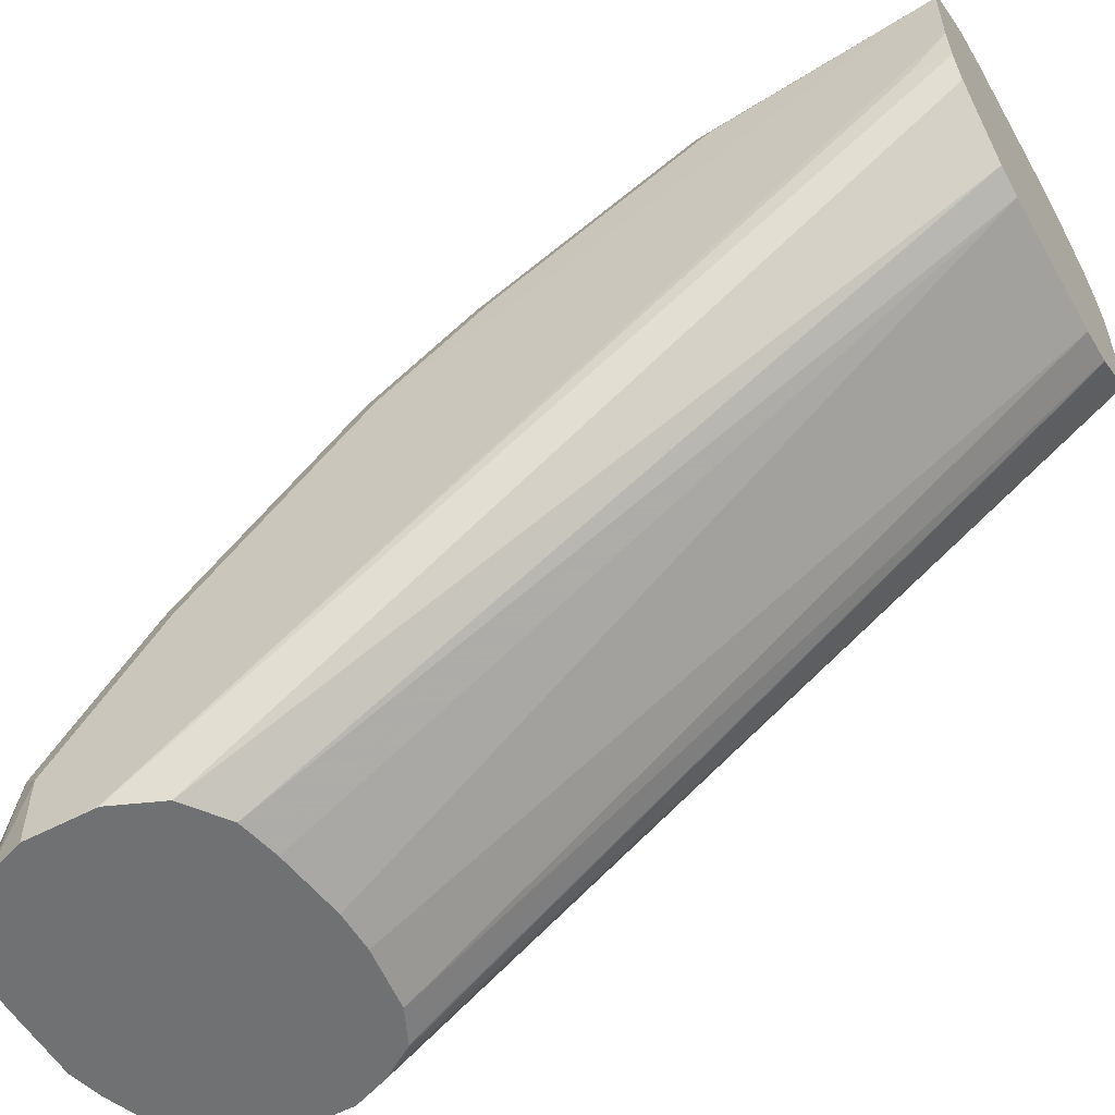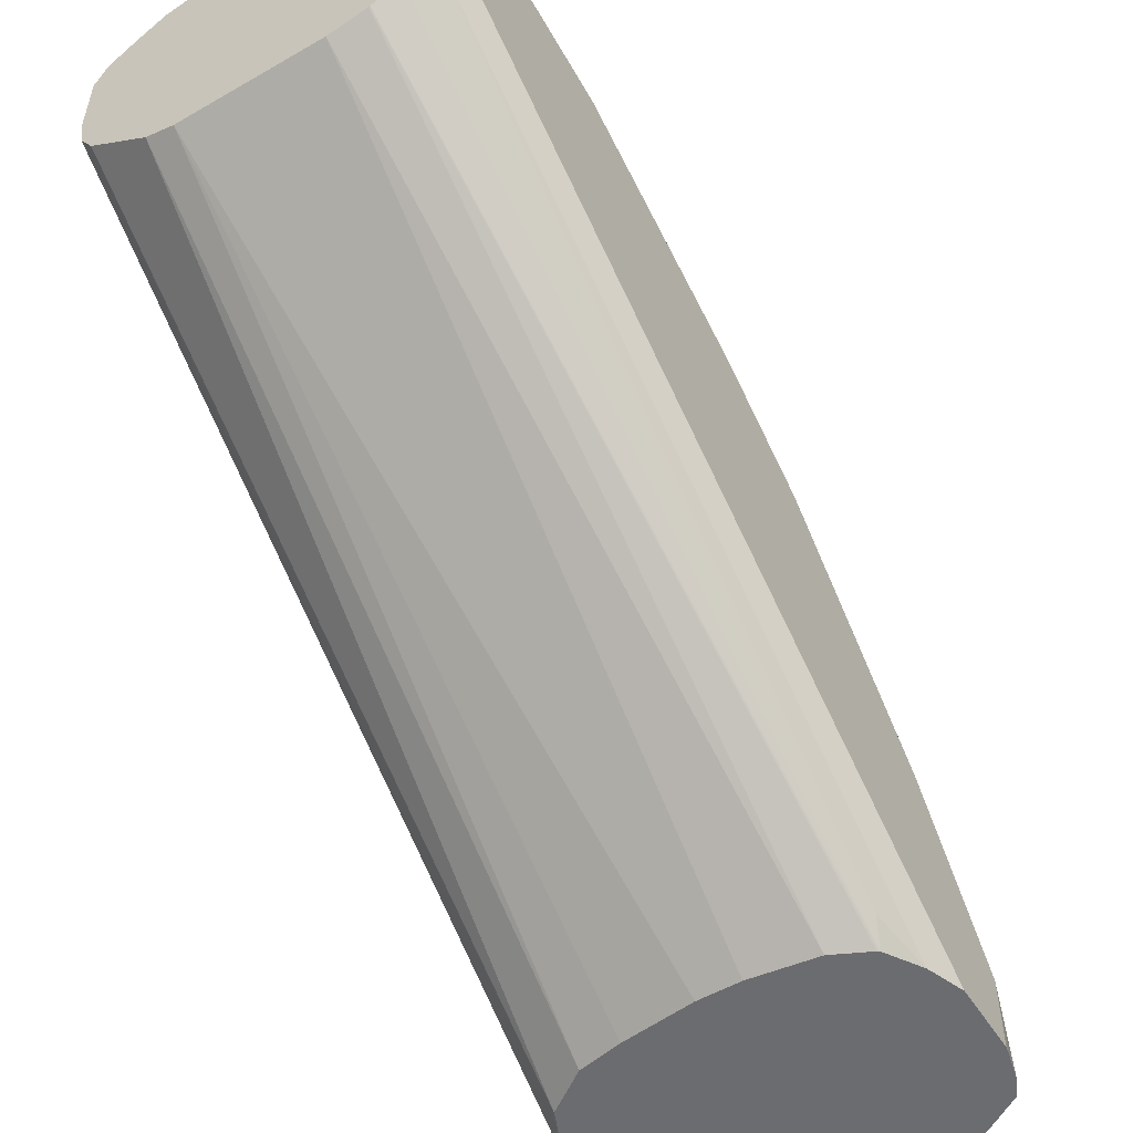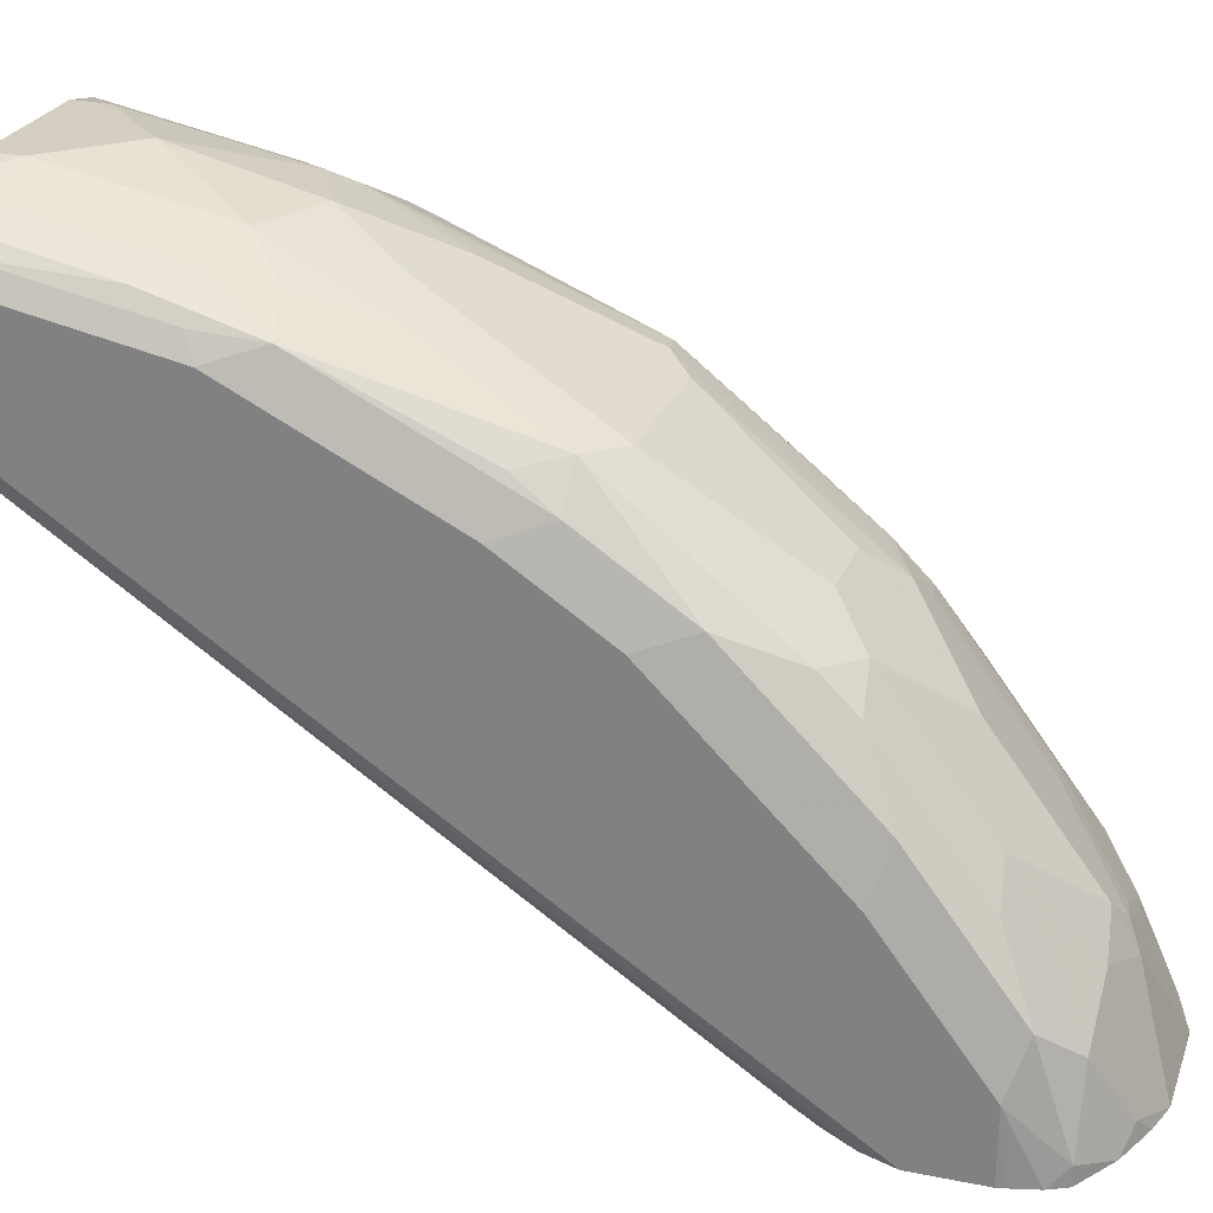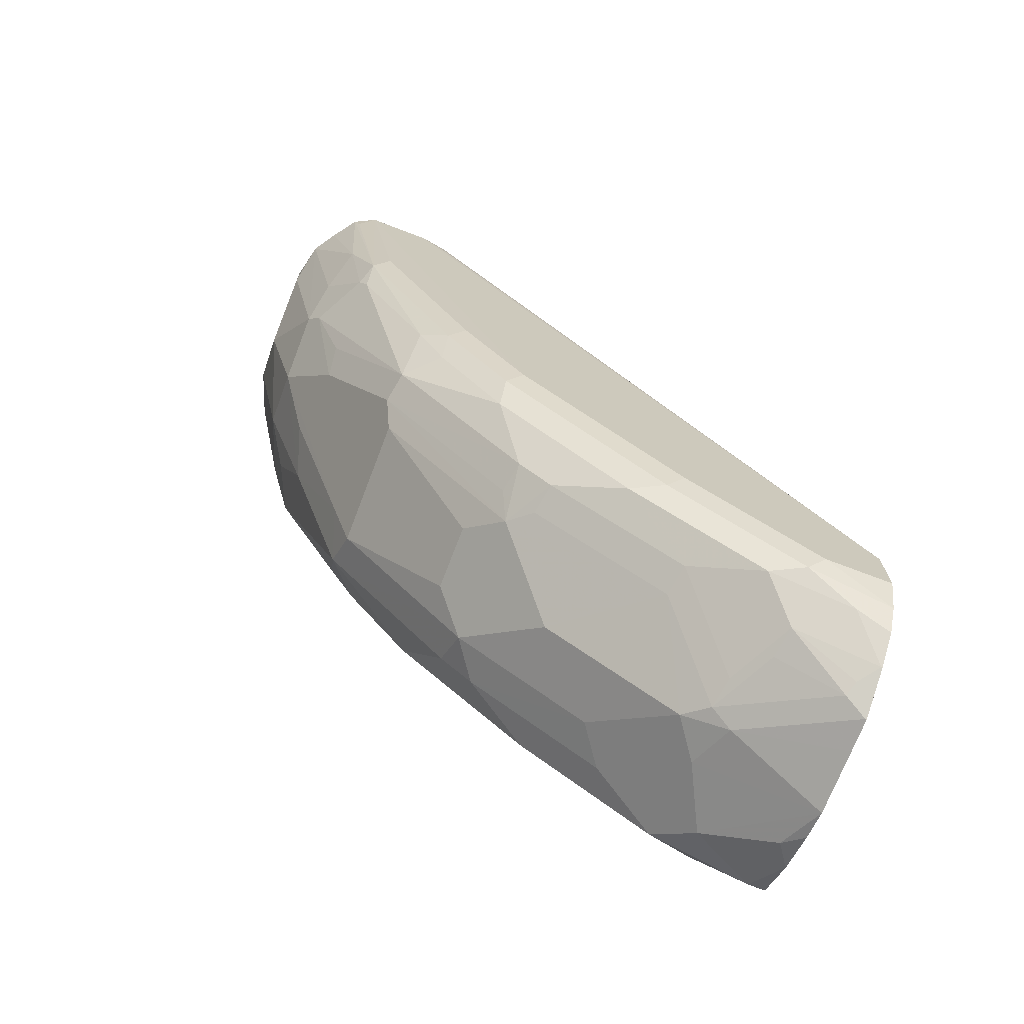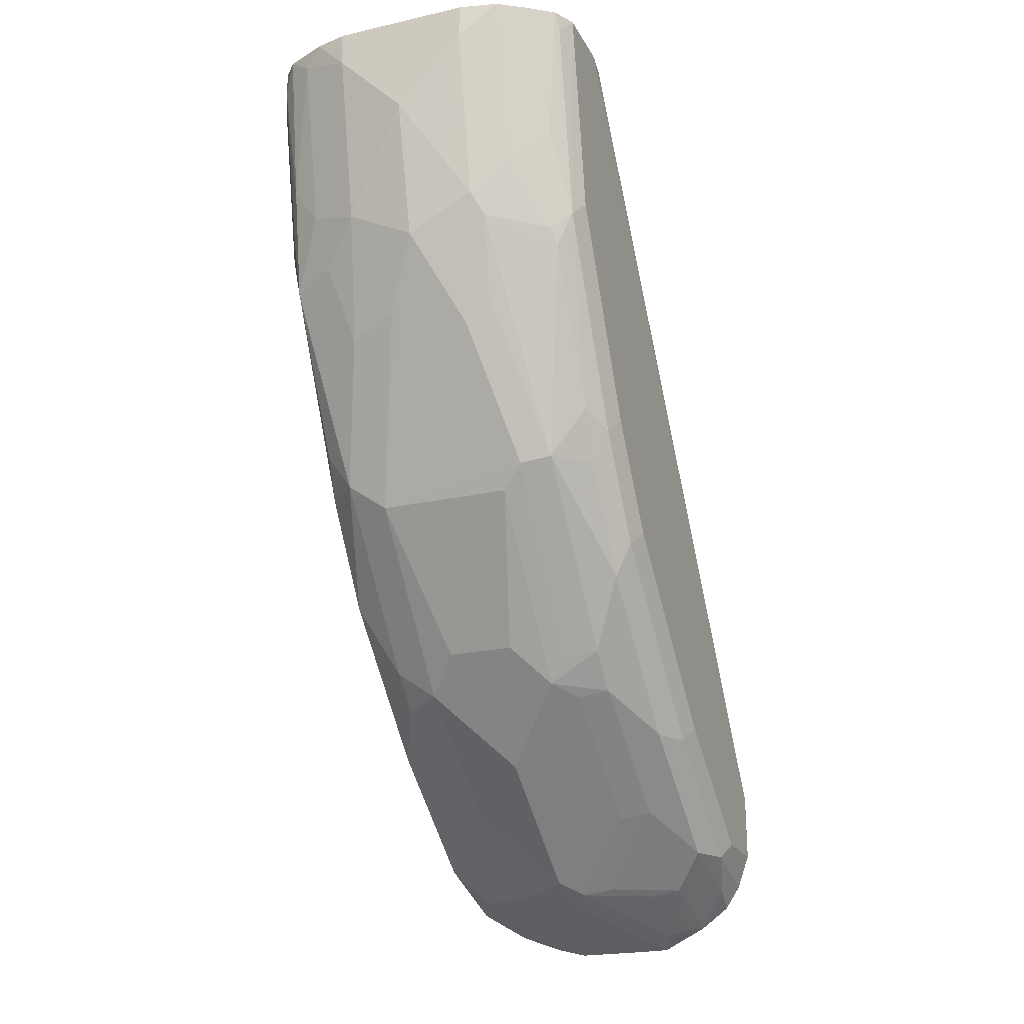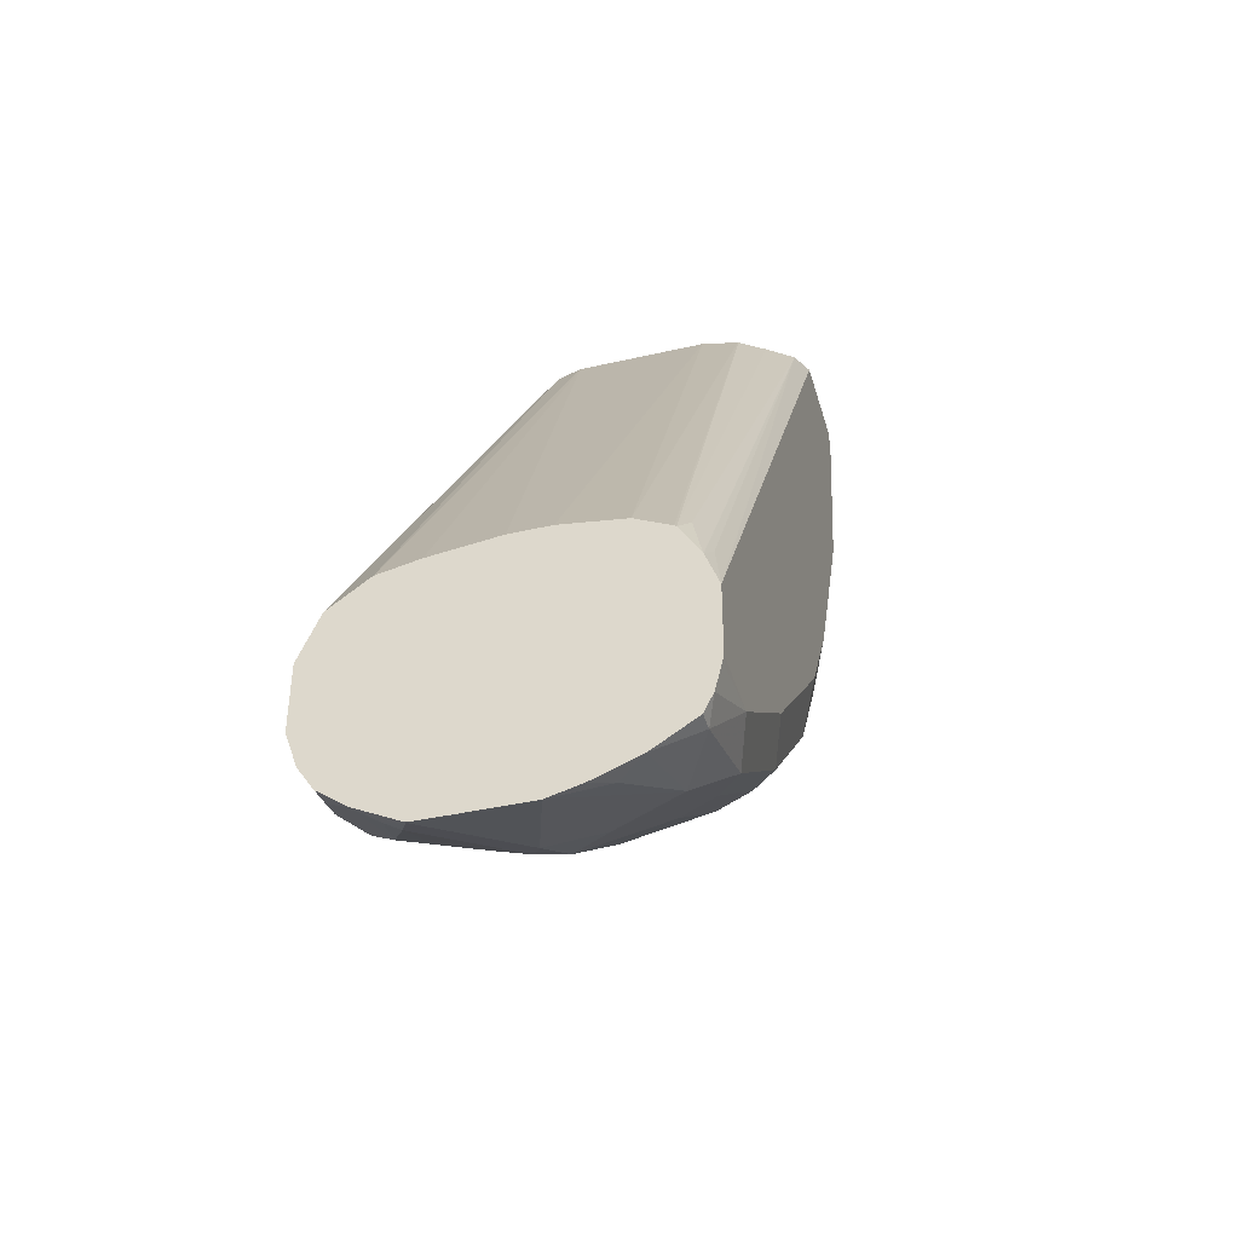
<metadata>
{"format":"obj","ext":"obj","renderer":"f3d","projection":"perspective","resolution":1024,"background":"white","views":[{"elev":-55.1,"azim":-60.5,"up":"+Y"},{"elev":-53.7,"azim":31.6,"up":"+Y"},{"elev":25.5,"azim":107.8,"up":"+Y"},{"elev":-71.3,"azim":-110.9,"up":"+Z"},{"elev":-21.8,"azim":-158.5,"up":"+Z"},{"elev":-40.6,"azim":15.8,"up":"+Z"}]}
</metadata>
<code>
v 0.02086 0.3804 -0.5681
v 0.02086 0.443 -0.4899
v 0.03648 0.3961 -0.5524
v 0.08337 0.443 -0.4899
v 0.01043 0.4482 -0.4795
v 0.01043 0.3856 -0.5576
v -0.003906 0.383 -0.555
v -0.003906 0.3674 -0.5707
v -0.01953 0.3362 -0.5863
v -0.01953 0.3987 -0.5238
v -0.003906 0.4456 -0.4769
v 0.01369 0.4808 -0.4065
v 0.02606 0.4794 -0.4169
v 0.01043 0.4951 -0.37
v -0.01953 0.4769 -0.3831
v -0.01759 0.4808 -0.3753
v -0.001947 0.4964 -0.344
v 0.01564 0.5003 -0.3596
v -0.002312 0.5122 -0.2654
v -0.02083 0.4899 -0.3283
v -0.02735 0.4769 -0.3674
v -0.02083 0.443 -0.4534
v -0.02735 0.4299 -0.4612
v -0.01953 0.4299 -0.4769
v -0.02735 0.3987 -0.5081
v -0.03127 0.3909 -0.5003
v -0.02735 0.383 -0.5238
v -0.02735 0.3205 -0.5863
v -0.01953 0.2736 -0.6332
v -0.003906 0.3049 -0.6176
v -0.003906 0.258 -0.6488
v 0.02736 0.2736 -0.6488
v 0.01043 0.2606 -0.6514
v 0.0417 0.2762 -0.6514
v 0.01043 0.3075 -0.6202
v 0.01043 0.37 -0.5733
v 0.05211 0.3492 -0.5993
v 0.05211 0.2866 -0.6462
v 0.08337 0.3179 -0.615
v 0.08337 0.3804 -0.5681
v 0.06775 0.3961 -0.5524
v 0.1016 0.4456 -0.4769
v 0.1016 0.383 -0.555
v 0.1016 0.3674 -0.5707
v 0.1173 0.3362 -0.5863
v 0.1173 0.3987 -0.5238
v 0.1173 0.4299 -0.4769
v 0.1251 0.3909 -0.5003
v 0.1251 0.344 -0.5472
v 0.1251 0.4534 -0.3909
v 0.1251 0.4221 -0.4534
v 0.1173 0.4769 -0.3831
v 0.1146 0.443 -0.4586
v 0.08599 0.4769 -0.4143
v 0.09641 0.4873 -0.3779
v 0.1016 0.4925 -0.3518
v 0.07817 0.5003 -0.3596
v 0.0469 0.5003 -0.3753
v 0.0469 0.5159 -0.3127
v 0.07816 0.5159 -0.2814
v 0.1016 0.5081 -0.2736
v 0.1146 0.4899 -0.3336
v 0.1126 0.5035 -0.2654
v 0.09344 0.5122 -0.2654
v 0.08002 0.5156 -0.2654
v 0.07816 0.5159 -0.2654
v 0.01528 0.5161 -0.2654
v 0.01565 0.5159 -0.2814
v 0.07817 0.4534 -0.4691
v 0.06253 0.4847 -0.4065
v -0.01396 0.5044 -0.2654
v -0.02615 0.4953 -0.2654
v -0.03145 0.4847 -0.2654
v -0.02735 0.4925 -0.2736
v -0.03127 0.469 -0.3596
v -0.03127 0.4221 -0.4534
v -0.03127 0.344 -0.5472
v -0.03127 0.3127 -0.5785
v -0.03127 0.2502 -0.6254
v -0.03127 0.2183 -0.6254
v -0.02553 0.2183 -0.6415
v -0.01828 0.2183 -0.6524
v -0.02735 0.258 -0.6332
v -0.02083 0.2345 -0.6462
v -0.005206 0.2189 -0.6619
v -0.005115 0.2183 -0.6621
v 0.01571 0.2183 -0.6724
v 0.01564 0.2189 -0.6723
v 0.003915 0.2267 -0.6645
v 0.01043 0.2293 -0.6671
v 0.0469 0.2658 -0.6566
v 0.07035 0.2736 -0.6488
v 0.06281 0.2183 -0.6726
v 0.03155 0.2183 -0.6726
v -0.02177 0.2183 -0.5723
v -0.03115 0.2183 -0.5942
v -0.03127 0.2189 -0.5941
v -0.03145 0.4534 -0.2654
v -0.03126 0.4378 -0.2814
v -0.02928 0.4398 -0.2654
v -0.02344 0.43 -0.2654
v 0.003281 0.4098 -0.2654
v 0.1251 0.4378 -0.2654
v 0.09512 0.4101 -0.2654
v 0.1199 0.4274 -0.2654
v 0.1251 0.2183 -0.5941
v 0.1212 0.2267 -0.5707
v 0.1192 0.2183 -0.5787
v 0.119 0.2183 -0.5783
v 0.09325 0.2183 -0.5553
v 0.1097 0.2183 -0.5634
v 0.1089 0.2183 -0.5628
v 0.09561 0.4103 -0.2654
v 0.1075 0.4183 -0.2654
v 0.1133 0.2267 -0.555
v 0.07817 0.4063 -0.2654
v 0.06463 0.2183 -0.5514
v 0.01509 0.2183 -0.5553
v 0.04635 0.2183 -0.5514
v 0.01564 0.4063 -0.2654
v -0.00363 0.2183 -0.5592
v 0.1251 0.2183 -0.6254
v 0.1251 0.4847 -0.2654
v 0.1199 0.4951 -0.2654
v 0.1199 0.4951 -0.2762
v 0.1251 0.4847 -0.2814
v 0.1199 0.4794 -0.3544
v 0.1251 0.469 -0.3596
v 0.1251 0.2502 -0.6254
v 0.1251 0.3127 -0.5785
v 0.1173 0.2736 -0.6332
v 0.1173 0.2267 -0.6488
v 0.1214 0.2183 -0.6404
v 0.1245 0.2183 -0.6282
v 0.1173 0.2183 -0.6488
v 0.09799 0.2183 -0.6608
v 0.1016 0.258 -0.6488
v 0.08599 0.2267 -0.6645
v 0.0776 0.2183 -0.6687
v 0.1016 0.3049 -0.6176
f 96 101 100
f 105 103 104
f 104 103 102
f 102 103 67
f 71 73 67
f 98 99 100
f 80 98 73
f 105 106 103
f 98 100 73
f 100 102 73
f 101 102 100
f 101 95 102
f 96 95 101
f 73 102 67
f 107 106 105
f 111 110 109
f 107 105 108
f 109 108 105
f 109 110 108
f 112 110 111
f 112 104 110
f 113 104 112
f 113 114 104
f 113 111 114
f 114 111 105
f 114 105 104
f 115 105 111
f 115 109 105
f 115 111 109
f 116 110 104
f 107 108 106
f 113 112 111
f 85 29 31
f 97 100 99
f 84 82 83
f 117 110 116
f 85 82 84
f 86 82 85
f 86 87 82
f 86 88 87
f 86 85 88
f 89 88 85
f 89 90 88
f 89 31 90
f 89 85 31
f 85 84 29
f 90 31 33
f 90 33 34
f 90 34 88
f 34 91 88
f 34 38 91
f 97 99 98
f 97 98 80
f 97 80 96
f 96 80 95
f 80 82 95
f 82 93 95
f 97 96 100
f 87 93 82
f 94 87 88
f 94 88 91
f 94 91 93
f 91 92 93
f 91 38 92
f 34 35 38
f 94 93 87
f 117 118 110
f 138 93 137
f 119 120 118
f 130 131 45
f 130 129 131
f 129 132 131
f 129 133 132
f 134 133 129
f 134 122 133
f 134 129 122
f 133 122 135
f 133 135 132
f 136 132 135
f 136 137 132
f 138 137 136
f 139 93 138
f 139 136 93
f 139 138 136
f 136 135 93
f 135 122 93
f 84 83 29
f 116 104 102
f 45 46 49
f 39 92 38
f 40 44 39
f 39 44 140
f 130 45 49
f 45 140 44
f 131 39 140
f 131 132 137
f 131 137 39
f 39 137 92
f 137 93 92
f 122 95 93
f 45 131 140
f 130 49 129
f 129 49 122
f 49 50 122
f 123 103 50
f 50 103 122
f 106 122 103
f 106 108 122
f 108 110 122
f 110 95 122
f 123 63 103
f 118 95 110
f 121 95 118
f 120 121 118
f 120 102 121
f 120 116 102
f 117 116 120
f 119 117 120
f 121 102 95
f 119 118 117
f 124 63 123
f 126 125 124
f 64 66 63
f 66 67 63
f 63 67 103
f 62 52 56
f 62 63 125
f 62 125 52
f 124 125 63
f 128 50 52
f 126 124 123
f 126 123 128
f 127 126 128
f 127 128 52
f 127 52 125
f 127 125 126
f 128 123 50
f 83 28 29
f 13 58 5
f 79 28 83
f 25 10 27
f 9 27 10
f 9 28 27
f 9 29 28
f 30 29 9
f 30 31 29
f 32 31 30
f 32 33 31
f 32 34 33
f 32 35 34
f 32 30 35
f 30 8 35
f 30 9 8
f 36 35 8
f 25 27 26
f 36 1 35
f 37 35 1
f 37 38 35
f 37 39 38
f 37 40 39
f 41 40 37
f 41 4 40
f 41 3 4
f 41 37 3
f 37 1 3
f 40 4 42
f 43 40 42
f 43 44 40
f 43 45 44
f 43 46 45
f 36 8 1
f 25 23 10
f 24 10 23
f 24 11 10
f 79 78 28
f 2 3 1
f 2 4 3
f 2 5 4
f 2 1 5
f 6 5 1
f 6 7 5
f 6 1 7
f 7 1 8
f 7 8 9
f 7 9 10
f 7 10 11
f 7 11 5
f 12 5 11
f 12 13 5
f 12 14 13
f 12 11 14
f 22 15 11
f 22 11 24
f 22 24 23
f 22 23 21
f 22 21 15
f 16 15 21
f 43 42 46
f 16 21 20
f 17 20 19
f 17 19 18
f 17 18 14
f 17 14 16
f 16 14 15
f 14 11 15
f 17 16 20
f 46 42 47
f 25 26 23
f 48 49 46
f 69 4 5
f 69 42 4
f 54 42 69
f 70 54 69
f 70 58 54
f 70 69 58
f 19 71 67
f 20 71 19
f 72 71 20
f 72 73 71
f 72 74 73
f 72 21 74
f 72 20 21
f 75 73 21
f 75 76 73
f 75 21 76
f 21 23 76
f 81 79 83
f 48 46 47
f 81 83 82
f 81 82 80
f 81 80 79
f 79 80 73
f 69 5 58
f 79 73 78
f 78 77 28
f 27 28 77
f 26 27 77
f 26 77 73
f 26 73 76
f 26 76 23
f 78 73 77
f 14 58 13
f 21 73 74
f 51 50 48
f 57 58 59
f 57 54 58
f 55 54 57
f 55 57 56
f 55 52 54
f 54 52 42
f 60 57 59
f 53 47 42
f 53 52 47
f 47 52 50
f 51 48 47
f 51 47 50
f 14 18 58
f 48 50 49
f 53 42 52
f 61 57 60
f 55 56 52
f 68 59 18
f 18 59 58
f 61 56 57
f 68 18 19
f 68 19 67
f 68 67 59
f 60 67 66
f 65 60 66
f 60 59 67
f 65 64 60
f 61 60 64
f 61 64 63
f 61 63 62
f 61 62 56
f 65 66 64

</code>
